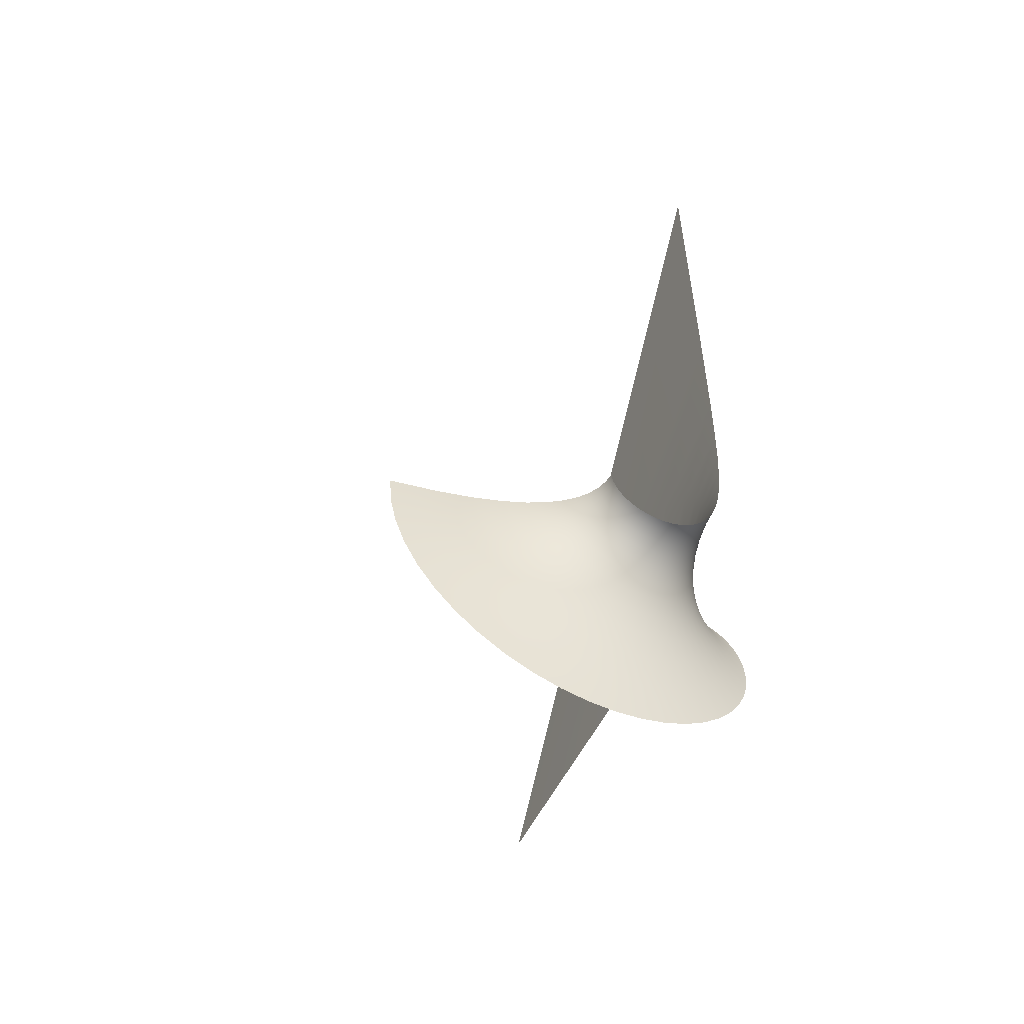
<metadata>
{"format":"obj","ext":"obj","renderer":"f3d","projection":"perspective","resolution":1024,"background":"white","views":[{"elev":-56.2,"azim":-116.1,"up":"+Z"}]}
</metadata>
<code>
g default
v 4.566 -0.02435 1.236
v 9.496 -0.006774 5.769e-06
v 4.986 -0.02681 1.368e-06
v 2.49 -0.2095 0.07075
v 2.66 -0.1537 1.395e-07
v 2.507 -0.2093 7.276e-08
v 3.457 -0.05708 0.5255
v 3.588 -0.05922 5.53e-07
v 2.912 -0.1007 0.26
v 2.969 -0.1024 2.689e-07
v 2.789 -0.004336 2.031
v 3.777 0.003808 4.349
v 3.664 -0.01691 1.904
v 2.631 -0.1528 0.1357
v 2.585 -0.2645 0.08457
v 2.515 -0.3193 4.68e-08
v 2.587 -0.2469 8.618e-08
v 2.432 -0.2654 0.03683
v 2.443 -0.2636 3.814e-08
v 2.457 -0.3395 0.02595
v 2.434 -0.3084 2.419e-08
v 2.462 -0.3324 2.705e-08
v 2.512 -0.3308 0.04552
v 2.427 -0.3125 0.0231
v 2.379e-05 0.002689 14.75
v 6.851 -0.00414 4.107
v 2.442 -0.3605 0.04541
v 2.401 -0.2705 0.06597
v 2.759 -0.09571 0.4712
v 2.549 -0.15 0.2499
v 3.123 -0.05057 0.9108
v 2.442 -0.21 0.1299
v 2.406 -0.3242 0.03982
v 2.501 -0.3648 0.08344
v 2.577 -0.3163 0.1595
v 2.049 -0.4614 -0.3724
v 1.991 -0.2982 -0.1768
v 2.106 -0.456 -0.2446
v 2.208 0.01721 3.565
v 6.067e-06 0.0108 7.228
v 1.96 -0.002107 1.054
v 2.127 0.01365 1.875
v 2.304 -0.02349 1.133
v 2.373 -0.3425 0.04429
v 2.428 -0.1449 0.3268
v 2.367 -0.2101 0.168
v 2.544 -0.08701 0.6043
v 2.353 -0.2782 0.08067
v 2.418 -0.3939 0.05228
v 2.564 -0.3998 0.2157
v 1.434 0.03627 2.807
v 2.785e-06 0.02446 4.652
v 2.707 -0.03949 1.104
v 2.546 -0.5106 0.2445
v 2.484 -0.4192 0.1065
v 2.387 -0.4375 0.04115
v 2.275 -0.209 0.179
v 2.291 -0.2872 0.07583
v 2.284 -0.1368 0.3593
v 2.33 -0.3659 0.03161
v 2.308 -0.07417 0.6547
v 2.461 -0.4909 0.1083
v 1.017 0.06129 2.199
v 1.636e-06 0.04387 3.315
v 1.663 0.03738 1.615
v 2.078 -0.05656 0.6343
v 1.294 0.1001 0.5603
v 1.117 0.1038 1.058
v 1.464 0.05906 0.7426
v 2.433 -0.5756 0.08301
v 2.22 -0.2958 0.04824
v 2.279 -0.3919 -0.001907
v 1.965 -0.1852 0.03905
v 1.984 -0.1081 0.2971
v 2.068 -0.1982 0.113
v 2.35 -0.4879 0.007611
v 1.871 -0.03342 0.5609
v 2.525 -0.643 0.2388
v 1.342 0.06729 1.332
v 1.683 0.0252 0.9132
v 0.7722 0.0926 1.715
v 1.104e-06 0.06929 2.473
v 2.132 -0.1249 0.3476
v 2.5 -0.7898 0.1925
v 2.223 -0.4177 -0.05861
v 2.309 -0.5415 -0.05158
v 2.144 -0.3021 -0.003417
v 2.173 -0.2055 0.1605
v 2.401 -0.6682 0.02643
v 0.6176 0.1306 1.321
v 8.153e-07 0.101 1.879
v 1.692 -0.003902 0.4514
v 1.847 -0.08529 0.2151
v 0.5143 0.1756 0.9915
v 6.413e-07 0.1395 1.427
v 2.264 -0.5939 -0.1384
v 2.366 -0.7626 -0.06452
v 2.165 -0.4403 -0.1395
v 2.473 -0.9429 0.1014
v 1.867 -0.165 -0.05774
v 0.9558 0.1475 0.8026
v 1.541 0.0329 0.319
v 1.723 -0.0551 0.1089
v 2.067 -0.3037 -0.07892
v 1.414 0.07789 0.1734
v 0.837 0.1987 0.5679
v 2.33 -0.8522 -0.1914
v 2.444 -1.093 -0.0369
v 2.218 -0.6402 -0.2537
v 0.4421 0.2281 0.7096
v 5.283e-07 0.1849 1.064
v 1.161 0.149 0.3763
v 1.614 -0.01625 -0.01461
v 1.778 -0.1356 -0.1733
v 1.109 0.8764 -1.211
v 0.9291 0.8102 -0.9363
v 1.138 0.7249 -1.108
v 1.919 -0.2828 -0.2949
v 0.9026 0.9499 -1.032
v 0.7092 0.8705 -0.8
v 1.055 0.2063 0.196
v 2.415 -1.232 -0.2231
v 0.3898 0.2882 0.4639
v 4.51e-07 0.2378 0.7625
v 2.22 -1.025 -0.7803
v 2.127 -0.6949 -0.5663
v 2.256 -0.99 -0.5514
v 0.7478 0.2579 0.3527
v 1.993 -0.4528 -0.5211
v 1.31 0.132 0.02129
v 1.697 -0.09516 -0.3037
v 1.852 -0.2552 -0.4302
v 1.52 0.03251 -0.15
v 2.172 -0.6756 -0.3969
v 1.624 -0.04201 -0.4448
v 1.223 0.1959 -0.1325
v 0.3508 0.3564 0.2467
v 3.956e-07 0.2983 0.5044
v 0.6793 0.3255 0.1556
v 2.384 -1.349 -0.4557
v 2.293 -0.9304 -0.3542
v 0.9713 0.2726 0.0226
v 1.438 0.09238 -0.2926
v 1.789 -0.2127 -0.5794
v 1.941 -0.4267 -0.6876
v 2.083 -0.6933 -0.7592
v 2.296 -1.483 -1.39
v 2.185 -1.028 -1.036
v 2.325 -1.483 -1.045
v 1.367 0.1644 -0.4384
v 0.6259 0.4017 -0.02489
v 0.9038 0.3483 -0.1422
v 0.3209 0.4328 0.05325
v 3.548e-07 0.3666 0.2794
v 1.15 0.2704 -0.2845
v 1.559 0.02538 -0.5929
v 1.891 -0.3799 -0.8684
v 2.041 -0.6664 -0.9717
v 2.354 -1.436 -0.7315
v 1.846 -0.3098 -1.059
v 1.732 -0.1532 -0.739
v 1.502 0.1083 -0.7443
v 0.8489 0.4337 -0.2973
v 1.09 0.3559 -0.4321
v 0.5834 0.4866 -0.1898
v 1.307 0.2493 -0.5841
v 0.2976 0.5174 -0.1199
v 3.237e-07 0.443 0.08078
v 1.681 -0.07469 -0.9052
v 2.002 -0.6102 -1.199
v 2.151 -0.9937 -1.314
v 0.279 0.6101 -0.2748
v 2.996e-07 0.5275 -0.09561
v 2.217 -1.145 -2.523
v 2.089 -0.7977 -1.908
v 2.242 -1.318 -2.139
v 1.634 0.02419 -1.074
v 1.039 0.4528 -0.573
v 1.255 0.3478 -0.7267
v 0.7354 0.7477 -0.6938
v 0.5214 0.6825 -0.4748
v 0.7666 0.6336 -0.574
v 1.452 0.2077 -0.8956
v 0.2641 0.7106 -0.4128
v 2.806e-07 0.6198 -0.2525
v 1.804 -0.2139 -1.256
v 2.119 -0.9183 -1.607
v 2.268 -1.43 -1.758
v 1.965 -0.5215 -1.436
v 0.5492 0.5803 -0.3396
v 1.766 -0.09084 -1.454
v 1.21 0.46 -0.8632
v 1.408 0.3241 -1.043
v 0.9964 0.561 -0.7052
v 0.8039 0.5288 -0.4415
v 1.593 0.1445 -1.241
v 1.931 -0.3978 -1.677
v 0.2518 0.8186 -0.5344
v 2.652e-07 0.7198 -0.3916
v 0.4984 0.7927 -0.5952
v 1.899 -0.2378 -1.915
v 1.369 0.4577 -1.184
v 1.556 0.2866 -1.402
v 1.171 0.5858 -0.9911
v 1.732 0.06032 -1.646
v 2.061 -0.6297 -2.208
v 0.2418 0.9334 -0.6401
v 2.528e-07 0.827 -0.5139
v 0.4793 0.9106 -0.7007
v 0.9601 0.6803 -0.8269
v 0.2333 1.054 -0.7299
v 2.425e-07 0.9409 -0.6198
v 2.035 -0.4135 -2.498
v 1.522 0.4504 -1.554
v 1.7 0.2396 -1.83
v 1.335 0.608 -1.314
v 1.871 -0.04095 -2.144
v 2.193 -0.9076 -2.899
v 0.4633 1.035 -0.7908
v 0.6871 1.001 -0.8917
v 1.305 0.7743 -1.43
v 0.385 2.539 -0.6055
v 0.1939 2.405 -0.6607
v 0.3872 2.45 -0.7033
v 2.171 -0.6074 -3.255
v 1.672 0.4462 -1.998
v 1.844 0.1919 -2.356
v 1.443 1.06 -1.909
v 1.279 0.9552 -1.53
v 1.467 0.8388 -1.811
v 2.01 -0.1497 -2.771
v 1.084 1.039 -1.299
v 0.2263 1.18 -0.8037
v 2.339e-07 1.06 -0.7095
v 0.6683 1.139 -0.9678
v 0.8799 1.098 -1.112
v 0.4498 1.165 -0.8652
v 0.6522 1.282 -1.028
v 0.2203 1.31 -0.8612
v 2.267e-07 1.185 -0.7832
v 1.82 0.4588 -2.545
v 1.988 0.1596 -3.018
v 1.647 0.6784 -2.146
v 1.493 0.6349 -1.691
v 2.151 -0.2466 -3.579
v 0.4383 1.3 -0.9233
v 0.8603 1.254 -1.175
v 1.062 1.211 -1.368
v 1.761 1.429 -2.916
v 1.603 1.209 -2.364
v 1.779 1.082 -2.83
v 1.256 1.149 -1.611
v 1.585 1.5 -2.426
v 1.422 1.295 -1.982
v 0.4286 1.438 -0.9649
v 1.968 0.5108 -3.23
v 2.132 0.1705 -3.862
v 1.798 0.7569 -2.705
v 0.2152 1.443 -0.9024
v 2.207e-07 1.313 -0.8406
v 0.6384 1.43 -1.07
v 1.043 1.391 -1.419
v 1.236 1.353 -1.67
v 1.624 0.9337 -2.27
v 1.026 1.576 -1.448
v 0.8433 1.415 -1.22
v 0.6265 1.579 -1.095
v 2.115 0.6375 -4.092
v 0.2109 1.576 -0.9271
v 2.155e-07 1.444 -0.8817
v 1.949 0.8988 -3.399
v 0.4202 1.578 -0.9896
v 0.8287 1.58 -1.247
v 1.218 1.565 -1.706
v 1.404 1.542 -2.027
v 1.932 1.317 -3.519
v 1.718 2.541 -2.894
v 1.554 2.11 -2.438
v 1.731 2.165 -2.95
v 0.816 1.746 -1.253
v 0.2072 1.709 -0.9354
v 2.111e-07 1.576 -0.9064
v 0.413 1.717 -0.9972
v 1.917 1.759 -3.583
v 0.6163 1.73 -1.102
v 1.745 1.793 -2.957
v 1.011 1.764 -1.456
v 1.388 1.796 -2.043
v 1.569 1.802 -2.451
v 1.202 1.782 -1.716
v 2.085 1.688 -4.362
v 2.099 1.146 -4.262
v 0.4068 1.855 -0.9879
v 0.6075 1.879 -1.091
v 0.805 1.911 -1.24
v 0.204 1.841 -0.9273
v 2.074e-07 1.707 -0.9149
v 0.9988 1.952 -1.44
v 1.374 2.054 -2.027
v 1.188 2 -1.699
v 1.903 2.215 -3.589
v 2.072 2.25 -4.387
v 0.4015 1.989 -0.9618
v 1.361 2.31 -1.978
v 0.7956 2.073 -1.207
v 0.9879 2.137 -1.402
v 0.5999 2.024 -1.062
v 1.176 2.216 -1.656
v 0.1989 2.09 -0.8637
v 2.014e-07 1.961 -0.8839
v 0.2013 1.968 -0.9032
v 1.542 2.418 -2.385
v 1.891 2.676 -3.532
v 2.061 2.823 -4.333
v 2.042e-07 1.836 -0.9073
v 0.397 2.117 -0.9195
v 1.88 3.133 -3.411
v 1.531 2.721 -2.291
v 0.9784 2.317 -1.341
v 1.166 2.426 -1.585
v 0.7874 2.23 -1.154
v 1.35 2.56 -1.897
v 0.5934 2.164 -1.015
v 1.707 2.911 -2.787
v 2.05 3.392 -4.198
v 0.197 2.204 -0.8094
v 1.991e-07 2.081 -0.8453
v 0.3932 2.238 -0.8616
v 0.7804 2.378 -1.081
v 1.698 3.268 -2.63
v 1.157 2.627 -1.488
v 1.341 2.8 -1.783
v 0.9576 2.79 -1.028
v 0.7745 2.515 -0.9905
v 0.9634 2.646 -1.153
v 1.521 3.011 -2.157
v 0.5832 2.417 -0.8711
v 0.5879 2.295 -0.951
v 1.871 3.576 -3.227
v 0.1953 2.31 -0.7413
v 1.971e-07 2.193 -0.7922
v 0.3899 2.35 -0.7892
v 2.041 3.945 -3.981
v 1.954e-07 2.297 -0.7256
v 1.863 3.995 -2.981
v 1.333 3.024 -1.638
v 1.512 3.285 -1.985
v 1.15 2.814 -1.365
v 0.9703 2.487 -1.257
v 1.689 3.604 -2.425
v 2.033 4.47 -3.686
v 0.5793 2.528 -0.7764
v 0.7695 2.639 -0.8831
v 1.134 3.261 -0.8647
v 0.9528 2.917 -0.8862
v 1.138 3.134 -1.051
v 2.026 4.954 -3.316
v 1.505 3.535 -1.777
v 1.682 3.913 -2.174
v 1.326 3.229 -1.464
v 1.856 4.38 -2.677
v 0.1928 2.488 -0.5687
v 1.94e-07 2.39 -0.6466
v 0.576 2.624 -0.6685
v 0.7655 2.749 -0.7606
v 1.143 2.984 -1.219
v 0.5735 2.706 -0.5492
v 0.1919 2.558 -0.4671
v 1.929e-07 2.472 -0.5567
v 1.676 4.187 -1.881
v 1.85 4.722 -2.319
v 1.5 3.757 -1.535
v 2.021 5.385 -2.877
v 1.32 3.41 -1.264
v 0.3832 2.613 -0.4973
v 0.7622 2.841 -0.625
v 0.949 3.024 -0.7285
v 1.315 3.564 -1.04
v 1.127 3.482 -0.2263
v 0.944 3.171 -0.3776
v 1.128 3.437 -0.4486
v 0.3819 2.672 -0.3806
v 1.845 5.014 -1.915
v 2.016 5.754 -2.379
v 1.665 4.745 -0.8076
v 1.491 4.096 -0.9708
v 1.668 4.608 -1.191
v 0.1912 2.614 -0.3575
v 1.92e-07 2.54 -0.4572
v 1.312 3.687 -0.7978
v 0.5715 2.771 -0.4204
v 0.9461 3.109 -0.558
v 1.13 3.363 -0.6626
v 0.7597 2.914 -0.4786
v 1.495 3.945 -1.265
v 0.5701 2.818 -0.2844
v 2.013 6.05 -1.83
v 0.1907 2.654 -0.2418
v 1.913e-07 2.595 -0.3499
v 1.841 5.249 -1.472
v 1.671 4.421 -1.551
v 0.3809 2.715 -0.2574
v 0.758 2.968 -0.3238
v 1.31 3.777 -0.5403
v 1.489 4.206 -0.6578
v 0.7569 3 -0.1633
v 0.1904 2.679 -0.1219
v 1.908e-07 2.635 -0.2366
v 0.3803 2.741 -0.1298
v 2.01 6.267 -1.242
v 0.5693 2.846 -0.1434
v 1.663 4.829 -0.4079
v 0.9428 3.209 -0.1905
v 1.308 3.832 -0.2727
v 1.487 4.273 -0.3321
v 1.839 5.421 -0.9986
v 1.837 5.526 -0.5045
v 1.308 3.85 -2.736e-07
v 0.9424 3.222 -1.911e-07
v 0.3802 2.749 -1.302e-07
v 0.5691 2.856 -1.438e-07
v 0.1903 2.687 -1.223e-07
v 1.905e-07 2.659 -0.1193
v 0.7566 3.011 -1.638e-07
v 2.008 6.4 -0.6278
v 1.126 3.498 -2.27e-07
v 1.487 4.296 -3.332e-07
v 1.663 4.857 -4.093e-07
v 1.837 5.561 -5.063e-07
v 2.008 6.444 -6.301e-07
v 1.904e-07 2.667 -1.197e-07
o object0
f 1 2 3
f 4 5 6
f 7 3 8
f 9 8 10
f 11 12 13
f 14 10 5
f 15 16 17
f 18 6 19
f 20 21 22
f 23 22 16
f 24 19 21
f 12 25 26
f 27 24 20
f 28 4 18
f 29 7 9
f 30 9 14
f 31 1 7
f 32 14 4
f 13 26 1
f 33 18 24
f 34 20 23
f 35 23 15
f 36 37 38
f 39 40 12
f 41 42 43
f 44 28 33
f 45 29 30
f 46 30 32
f 47 31 29
f 48 32 28
f 42 39 11
f 49 33 27
f 50 34 35
f 51 52 39
f 53 13 31
f 43 11 53
f 54 55 50
f 56 44 49
f 57 45 46
f 58 46 48
f 59 47 45
f 60 48 44
f 61 53 47
f 62 49 55
f 63 64 51
f 65 51 42
f 55 27 34
f 66 43 61
f 67 68 69
f 70 56 62
f 71 57 58
f 72 58 60
f 73 74 75
f 76 60 56
f 77 41 66
f 78 62 54
f 79 63 65
f 80 65 41
f 81 82 63
f 74 66 83
f 68 81 79
f 84 70 78
f 85 71 72
f 86 72 76
f 87 88 71
f 89 76 70
f 75 83 88
f 90 91 81
f 69 79 80
f 92 80 77
f 88 59 57
f 93 77 74
f 83 61 59
f 94 95 90
f 96 85 86
f 97 86 89
f 98 87 85
f 99 89 84
f 100 93 73
f 101 90 68
f 102 69 92
f 103 92 93
f 104 75 87
f 37 73 104
f 105 67 102
f 106 94 101
f 107 96 97
f 108 97 99
f 109 98 96
f 110 111 94
f 38 104 98
f 112 101 67
f 113 102 103
f 114 103 100
f 115 116 117
f 118 100 37
f 119 120 116
f 121 106 112
f 122 107 108
f 123 124 110
f 125 126 127
f 128 110 106
f 129 118 36
f 130 112 105
f 131 113 114
f 132 114 118
f 133 105 113
f 126 36 134
f 135 133 131
f 136 121 130
f 137 138 123
f 139 123 128
f 140 141 122
f 142 128 121
f 127 134 141
f 143 130 133
f 144 131 132
f 145 132 129
f 141 109 107
f 146 129 126
f 147 148 149
f 150 136 143
f 151 137 139
f 152 139 142
f 153 154 137
f 155 142 136
f 148 146 125
f 156 143 135
f 157 144 145
f 158 145 146
f 159 127 140
f 149 125 159
f 160 161 157
f 162 150 156
f 163 151 152
f 164 152 155
f 165 153 151
f 166 155 150
f 167 168 153
f 169 156 161
f 170 157 158
f 171 158 148
f 134 38 109
f 172 173 167
f 174 175 176
f 177 162 169
f 178 163 164
f 179 164 166
f 180 181 182
f 183 166 162
f 184 185 172
f 186 169 160
f 187 170 171
f 188 171 147
f 189 160 170
f 181 172 190
f 175 189 187
f 191 177 186
f 192 178 179
f 193 179 183
f 194 195 178
f 196 183 177
f 182 190 195
f 197 186 189
f 176 187 188
f 198 199 184
f 195 165 163
f 200 184 181
f 190 167 165
f 201 191 197
f 202 192 193
f 203 193 196
f 204 194 192
f 205 196 191
f 120 200 180
f 206 197 175
f 207 208 198
f 209 198 200
f 210 182 194
f 116 180 210
f 211 212 207
f 213 201 206
f 214 202 203
f 215 203 205
f 216 204 202
f 217 205 201
f 117 210 204
f 218 206 174
f 219 207 209
f 220 209 120
f 161 135 144
f 221 117 216
f 222 223 224
f 225 213 218
f 226 214 215
f 227 215 217
f 228 229 230
f 231 217 213
f 232 119 115
f 233 234 211
f 235 219 220
f 236 220 119
f 237 211 219
f 229 115 221
f 238 237 235
f 239 240 233
f 241 226 227
f 242 227 231
f 243 244 226
f 245 231 225
f 230 221 244
f 246 233 237
f 247 235 236
f 248 236 232
f 249 250 251
f 252 232 229
f 253 254 250
f 255 239 246
f 256 241 242
f 257 242 245
f 258 243 241
f 259 260 239
f 254 252 228
f 261 246 238
f 262 247 248
f 263 248 252
f 264 230 243
f 250 228 264
f 265 266 262
f 267 255 261
f 268 256 257
f 269 270 259
f 271 258 256
f 272 259 255
f 251 264 258
f 273 261 266
f 274 262 263
f 275 263 254
f 266 238 247
f 276 251 271
f 277 278 279
f 280 267 273
f 281 282 269
f 283 269 272
f 284 249 276
f 285 272 267
f 286 253 249
f 287 273 265
f 288 274 275
f 289 275 253
f 290 265 274
f 291 276 292
f 278 288 289
f 293 281 283
f 294 283 285
f 295 285 280
f 296 297 281
f 298 280 287
f 299 290 288
f 300 287 290
f 279 289 286
f 301 286 284
f 292 271 268
f 302 284 291
f 303 296 293
f 304 300 299
f 305 294 295
f 306 295 298
f 307 293 294
f 308 298 300
f 309 310 311
f 312 299 278
f 313 279 301
f 314 301 302
f 311 315 296
f 316 311 303
f 317 277 313
f 318 304 312
f 319 305 306
f 320 306 308
f 321 307 305
f 322 308 304
f 323 303 307
f 324 312 277
f 325 313 314
f 326 327 309
f 244 216 214
f 328 309 316
f 329 323 321
f 330 318 324
f 331 319 320
f 332 320 322
f 333 334 335
f 336 322 318
f 337 328 338
f 339 324 317
f 340 341 326
f 342 326 328
f 343 317 325
f 334 338 329
f 223 344 340
f 345 330 339
f 346 331 332
f 347 332 336
f 348 349 331
f 350 336 330
f 335 329 349
f 351 339 343
f 224 340 342
f 352 342 337
f 349 321 319
f 353 337 334
f 354 355 356
f 357 345 351
f 358 346 347
f 359 347 350
f 360 348 346
f 361 350 345
f 355 353 333
f 362 363 223
f 364 224 352
f 365 352 353
f 366 335 348
f 356 333 366
f 367 222 364
f 368 369 362
f 370 358 359
f 371 359 361
f 372 360 358
f 373 361 357
f 374 366 360
f 375 362 222
f 376 364 365
f 377 365 355
f 338 316 323
f 378 356 374
f 379 380 381
f 382 368 375
f 383 370 371
f 384 371 373
f 385 386 387
f 388 389 368
f 390 354 378
f 391 375 367
f 392 376 377
f 393 377 354
f 394 367 376
f 386 378 395
f 380 394 392
f 396 382 391
f 397 383 384
f 398 399 388
f 400 401 383
f 402 388 382
f 387 395 401
f 403 391 394
f 381 392 393
f 404 393 390
f 401 372 370
f 405 390 386
f 395 374 372
f 406 396 403
f 407 408 398
f 409 398 402
f 410 400 397
f 411 402 396
f 412 405 385
f 413 403 380
f 414 381 404
f 415 404 405
f 416 387 400
f 417 385 416
f 418 379 414
f 419 406 413
f 420 407 409
f 421 409 411
f 422 423 407
f 424 411 406
f 425 416 410
f 426 413 379
f 427 414 415
f 428 415 412
f 429 412 417
f 430 417 425
f 2 1 26
f 5 4 14
f 6 18 4
f 8 9 7
f 10 14 9
f 19 24 18
f 16 15 23
f 25 12 40
f 21 20 24
f 22 23 20
f 12 11 39
f 13 53 11
f 7 29 31
f 4 28 32
f 18 33 28
f 9 30 29
f 26 13 12
f 24 27 33
f 40 39 52
f 1 31 13
f 20 34 27
f 23 35 34
f 14 32 30
f 31 47 53
f 48 60 58
f 28 44 48
f 33 49 44
f 30 46 45
f 32 48 46
f 27 55 49
f 39 42 51
f 11 43 42
f 34 50 55
f 52 51 64
f 43 66 41
f 29 45 47
f 45 57 59
f 44 56 60
f 49 62 56
f 46 58 57
f 53 61 43
f 55 54 62
f 42 41 65
f 47 59 61
f 64 63 82
f 51 65 63
f 37 36 118
f 38 134 36
f 57 71 88
f 56 70 76
f 62 78 70
f 58 72 71
f 60 76 72
f 82 81 91
f 41 77 80
f 66 74 77
f 63 79 81
f 65 80 79
f 74 73 93
f 75 104 73
f 71 85 87
f 70 84 89
f 91 90 95
f 72 86 85
f 83 75 74
f 81 68 90
f 77 93 92
f 88 87 75
f 79 69 68
f 80 92 69
f 61 83 66
f 87 98 104
f 111 110 124
f 95 94 111
f 90 101 94
f 86 97 96
f 89 99 97
f 68 67 101
f 93 100 103
f 73 37 100
f 69 102 67
f 92 103 102
f 59 88 83
f 85 96 98
f 96 107 109
f 94 106 110
f 101 112 106
f 97 108 107
f 104 38 37
f 67 105 112
f 100 118 114
f 98 109 38
f 102 113 105
f 103 114 113
f 76 89 86
f 109 141 134
f 183 196 193
f 106 121 128
f 112 130 121
f 124 123 138
f 110 128 123
f 105 133 130
f 118 129 132
f 36 126 129
f 113 131 133
f 114 132 131
f 126 125 146
f 127 159 125
f 138 137 154
f 121 136 142
f 130 143 136
f 123 139 137
f 134 127 126
f 133 135 143
f 129 146 145
f 141 140 127
f 131 144 135
f 132 145 144
f 128 142 139
f 154 153 168
f 155 166 164
f 136 150 155
f 143 156 150
f 139 152 151
f 142 155 152
f 135 161 156
f 146 148 158
f 125 149 148
f 144 157 161
f 145 158 157
f 173 172 185
f 137 151 153
f 151 163 165
f 150 162 166
f 156 169 162
f 152 164 163
f 168 167 173
f 161 160 169
f 148 147 171
f 153 165 167
f 157 170 160
f 158 171 170
f 116 115 119
f 107 122 141
f 163 178 195
f 162 177 183
f 169 186 177
f 164 179 178
f 166 183 179
f 160 189 186
f 185 184 199
f 172 181 184
f 170 187 189
f 171 188 187
f 181 180 200
f 182 210 180
f 178 192 194
f 177 191 196
f 186 197 191
f 179 193 192
f 190 182 181
f 189 175 197
f 184 200 198
f 195 194 182
f 187 176 175
f 199 198 208
f 167 190 172
f 194 204 210
f 205 217 215
f 191 201 205
f 197 206 201
f 193 203 202
f 196 205 203
f 175 174 206
f 200 120 209
f 180 116 120
f 208 207 212
f 198 209 207
f 165 195 190
f 192 202 204
f 202 214 216
f 201 213 217
f 206 218 213
f 203 215 214
f 210 117 116
f 212 211 234
f 120 119 220
f 204 216 117
f 207 219 211
f 209 220 219
f 3 7 1
f 117 221 115
f 214 226 244
f 234 233 240
f 215 227 226
f 217 231 227
f 230 264 228
f 213 225 231
f 115 229 232
f 211 237 233
f 220 236 235
f 119 232 236
f 219 235 237
f 221 230 229
f 235 247 238
f 233 246 239
f 227 242 241
f 231 245 242
f 226 241 243
f 240 239 260
f 244 243 230
f 237 238 246
f 236 248 247
f 232 252 248
f 316 338 328
f 229 228 252
f 250 249 253
f 246 261 255
f 242 257 256
f 260 259 270
f 241 256 258
f 239 255 259
f 228 250 254
f 238 266 261
f 248 263 262
f 252 254 263
f 243 258 264
f 264 251 250
f 262 274 265
f 261 273 267
f 270 269 282
f 259 272 269
f 256 268 271
f 255 267 272
f 258 271 251
f 266 265 273
f 263 275 274
f 254 253 275
f 247 262 266
f 251 276 249
f 278 277 312
f 273 287 280
f 269 283 281
f 272 285 283
f 315 311 310
f 267 280 285
f 249 284 286
f 265 290 287
f 275 289 288
f 253 286 289
f 274 288 290
f 276 291 284
f 288 278 299
f 287 300 298
f 283 294 293
f 285 295 294
f 281 293 296
f 280 298 295
f 297 296 315
f 290 299 300
f 289 279 278
f 286 301 279
f 282 281 297
f 284 302 301
f 271 292 276
f 300 304 308
f 294 305 307
f 295 306 305
f 293 307 303
f 298 308 306
f 310 309 327
f 299 312 304
f 279 313 277
f 301 314 313
f 296 303 311
f 311 316 309
f 277 317 324
f 304 318 322
f 305 319 321
f 306 320 319
f 307 321 323
f 308 322 320
f 303 323 316
f 312 324 318
f 313 325 317
f 327 326 341
f 309 328 326
f 323 329 338
f 216 244 221
f 322 336 332
f 318 330 336
f 319 331 349
f 320 332 331
f 324 339 330
f 326 342 340
f 328 337 342
f 317 343 339
f 341 340 344
f 337 353 352
f 334 333 353
f 349 348 335
f 336 350 347
f 330 345 350
f 331 346 348
f 338 334 337
f 339 351 345
f 342 352 224
f 329 335 334
f 344 223 363
f 340 224 223
f 332 347 346
f 335 366 333
f 359 371 370
f 350 361 359
f 345 357 361
f 346 358 360
f 347 359 358
f 363 362 369
f 352 365 364
f 353 355 365
f 223 222 362
f 224 364 222
f 355 354 377
f 348 360 366
f 360 372 374
f 361 373 371
f 369 368 389
f 358 370 372
f 333 356 355
f 362 375 368
f 365 377 376
f 366 374 356
f 222 367 375
f 364 376 367
f 321 349 329
f 356 378 354
f 372 401 395
f 368 382 388
f 370 383 401
f 371 384 383
f 386 385 405
f 389 388 399
f 354 390 393
f 375 391 382
f 376 392 394
f 377 393 392
f 367 394 391
f 378 386 390
f 394 380 403
f 382 396 402
f 383 397 400
f 399 398 408
f 401 400 387
f 388 402 398
f 395 387 386
f 391 403 396
f 392 381 380
f 393 404 381
f 390 405 404
f 387 416 385
f 374 395 378
f 402 411 409
f 396 406 411
f 408 407 423
f 398 409 407
f 403 413 406
f 404 415 414
f 405 412 415
f 380 379 413
f 381 414 379
f 400 410 416
f 385 417 412
f 423 422 431
f 406 419 424
f 407 420 422
f 409 421 420
f 411 424 421
f 413 426 419
f 416 425 417
f 379 418 426
f 414 427 418
f 415 428 427
f 412 429 428
f 417 430 429

</code>
